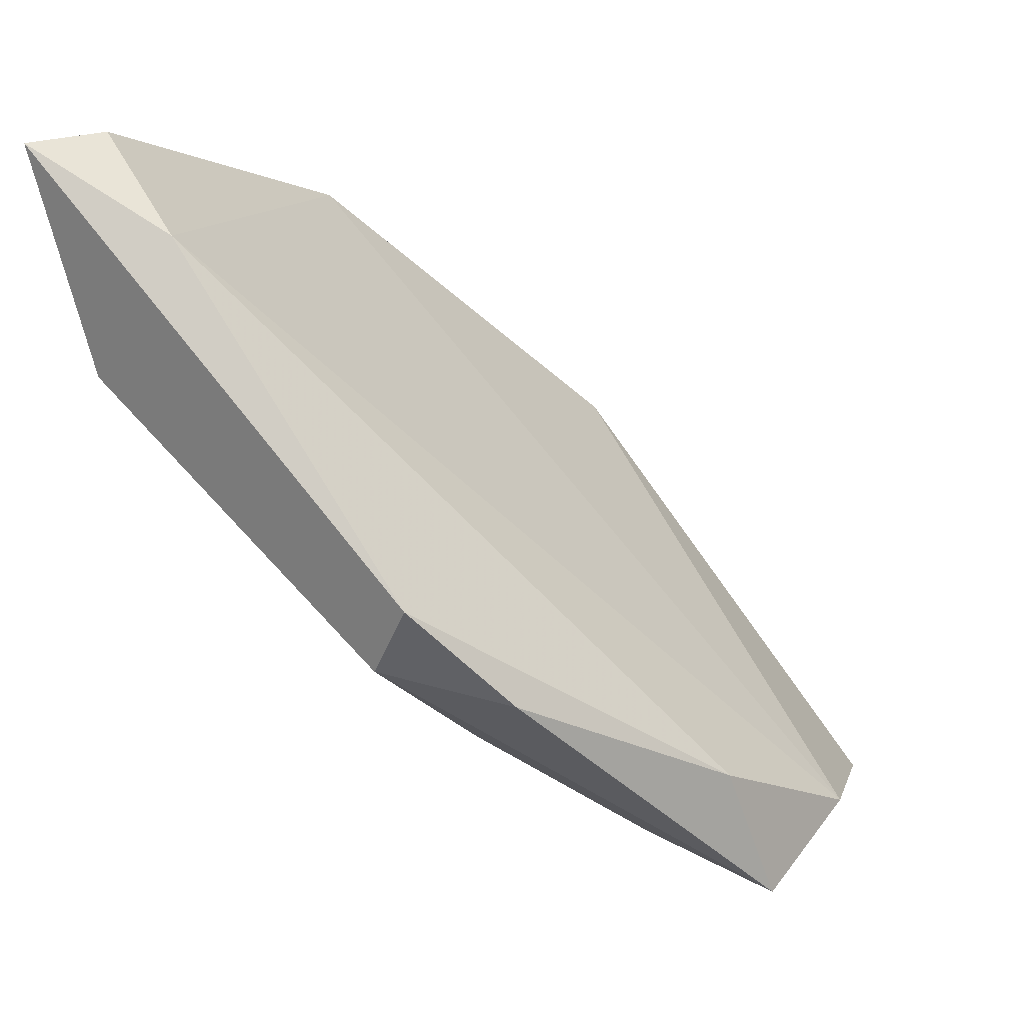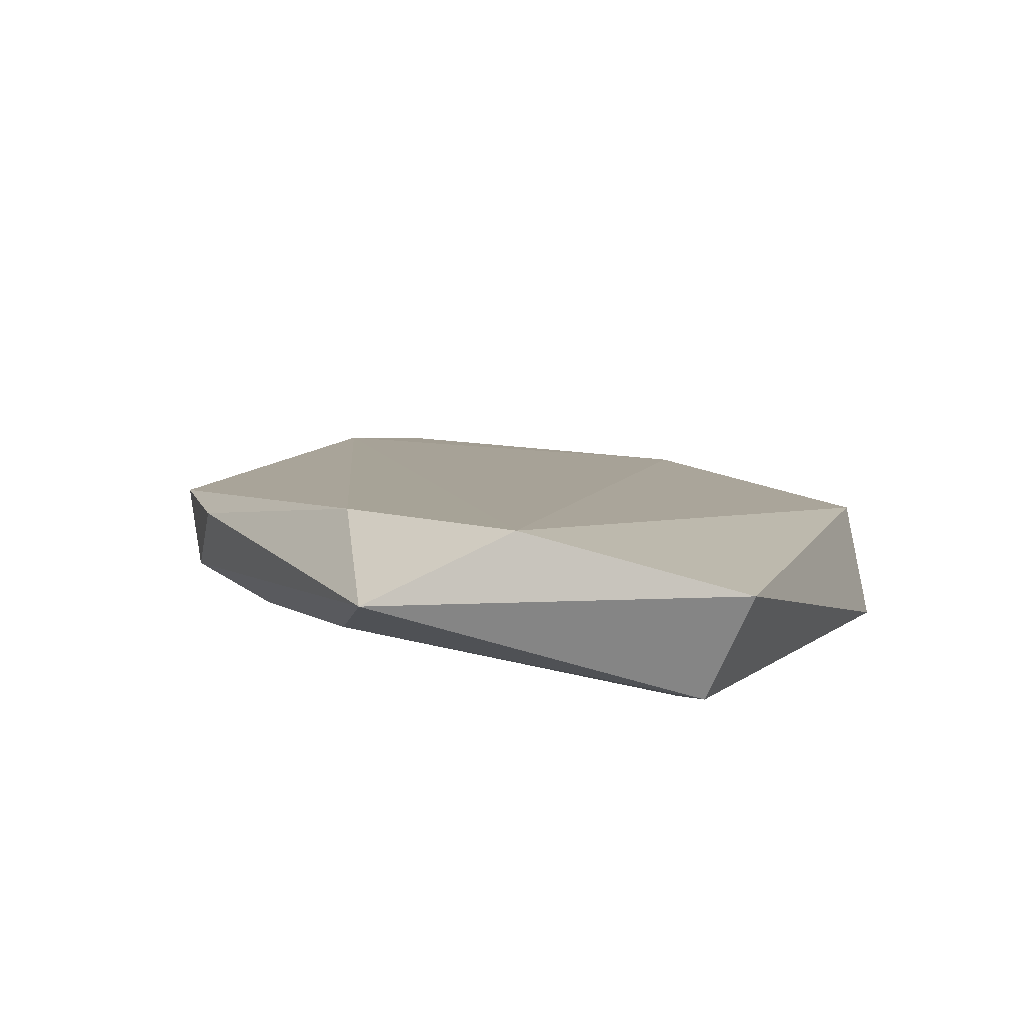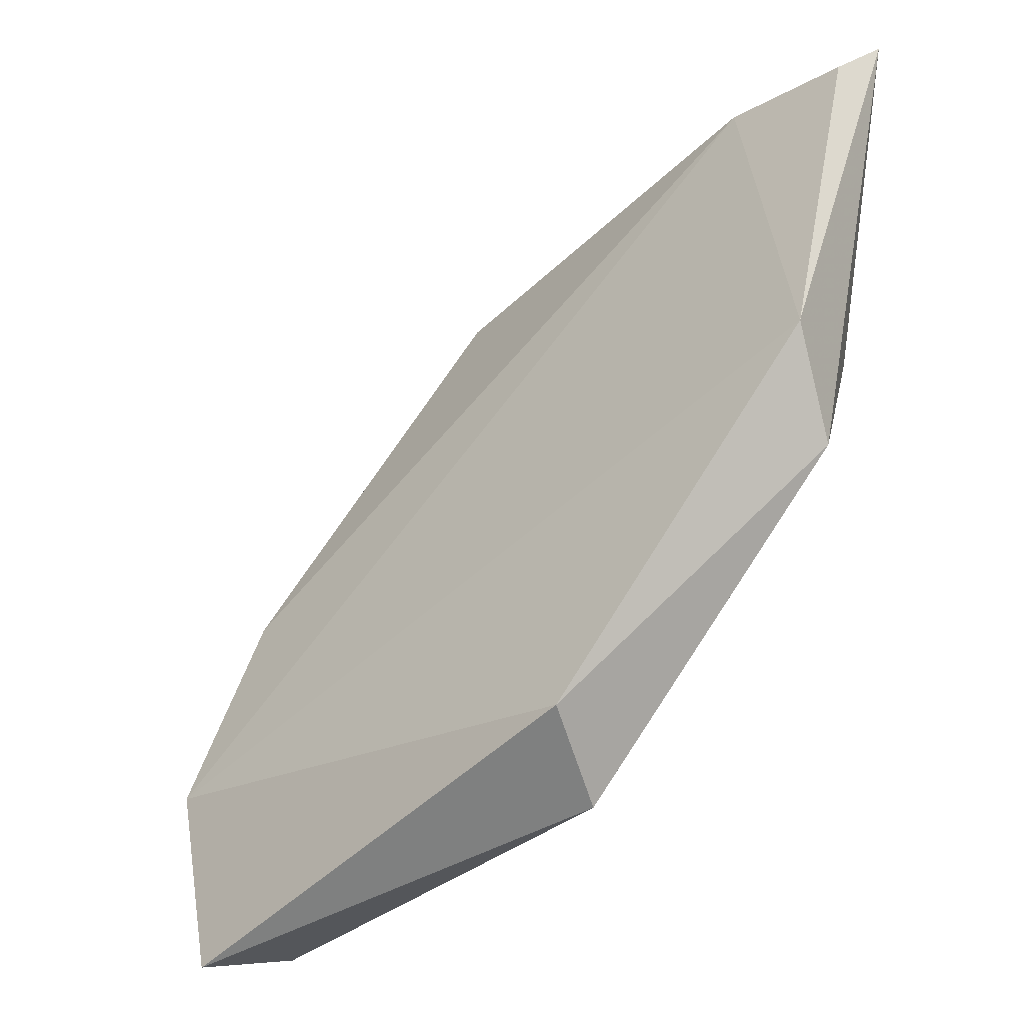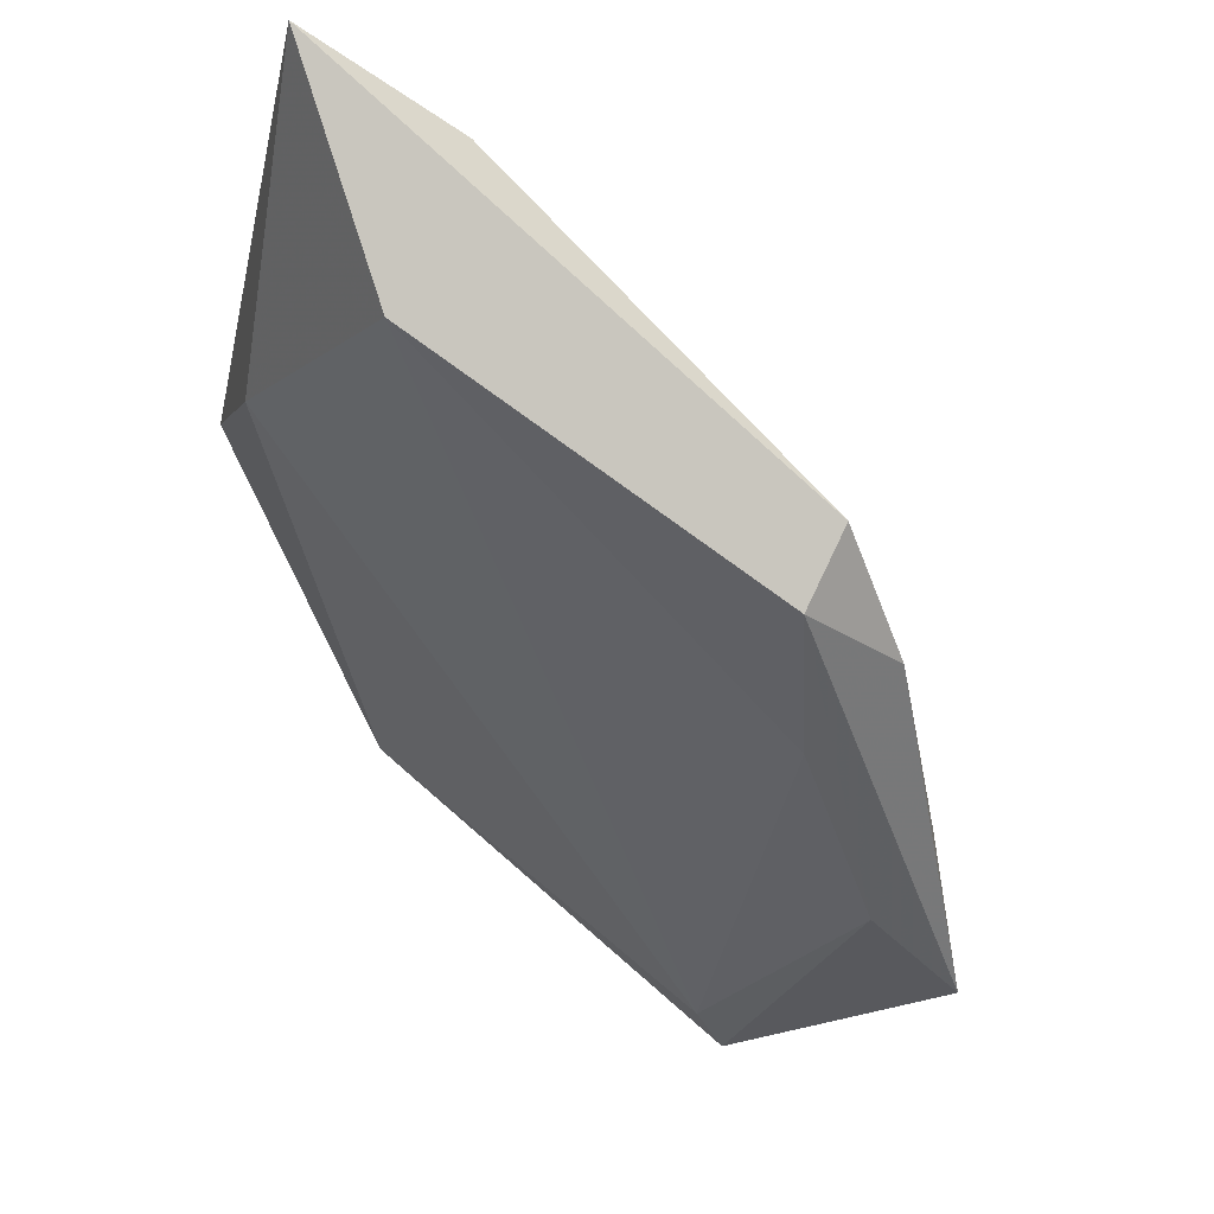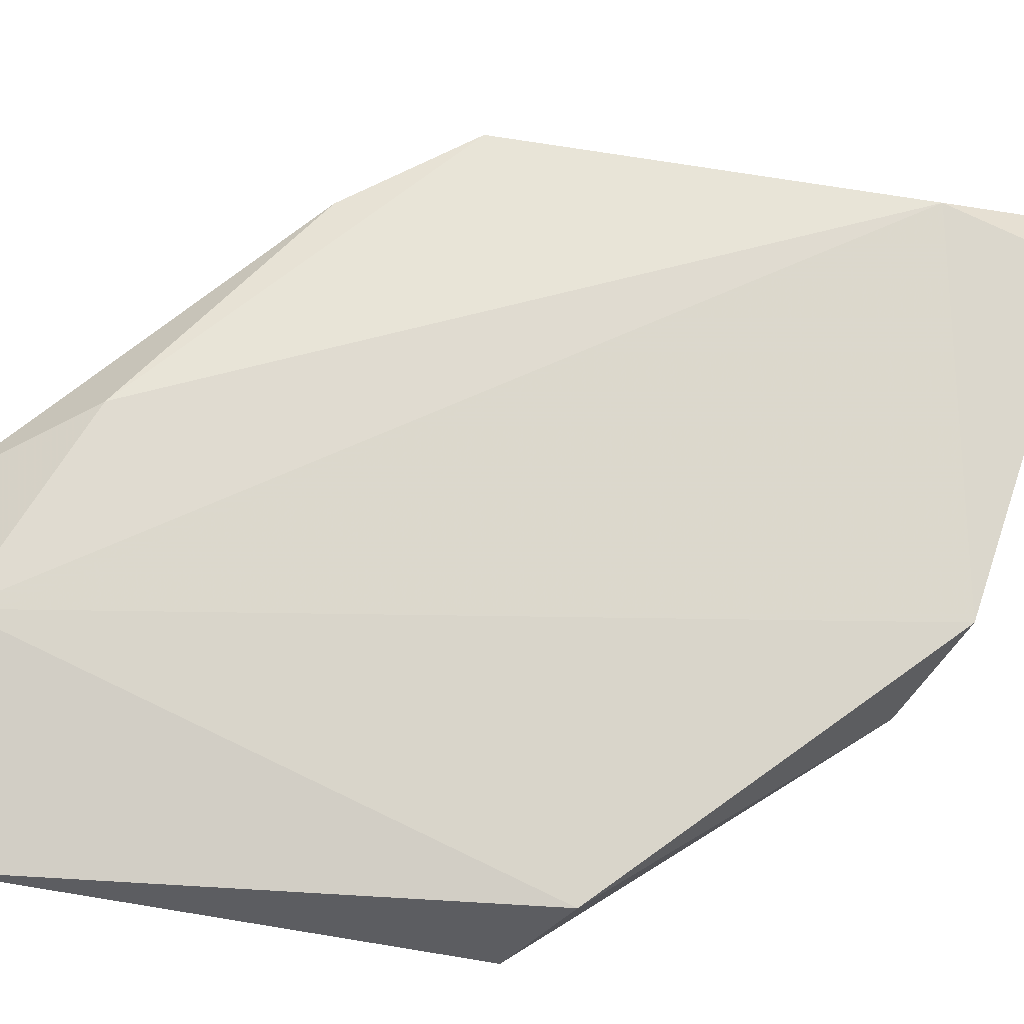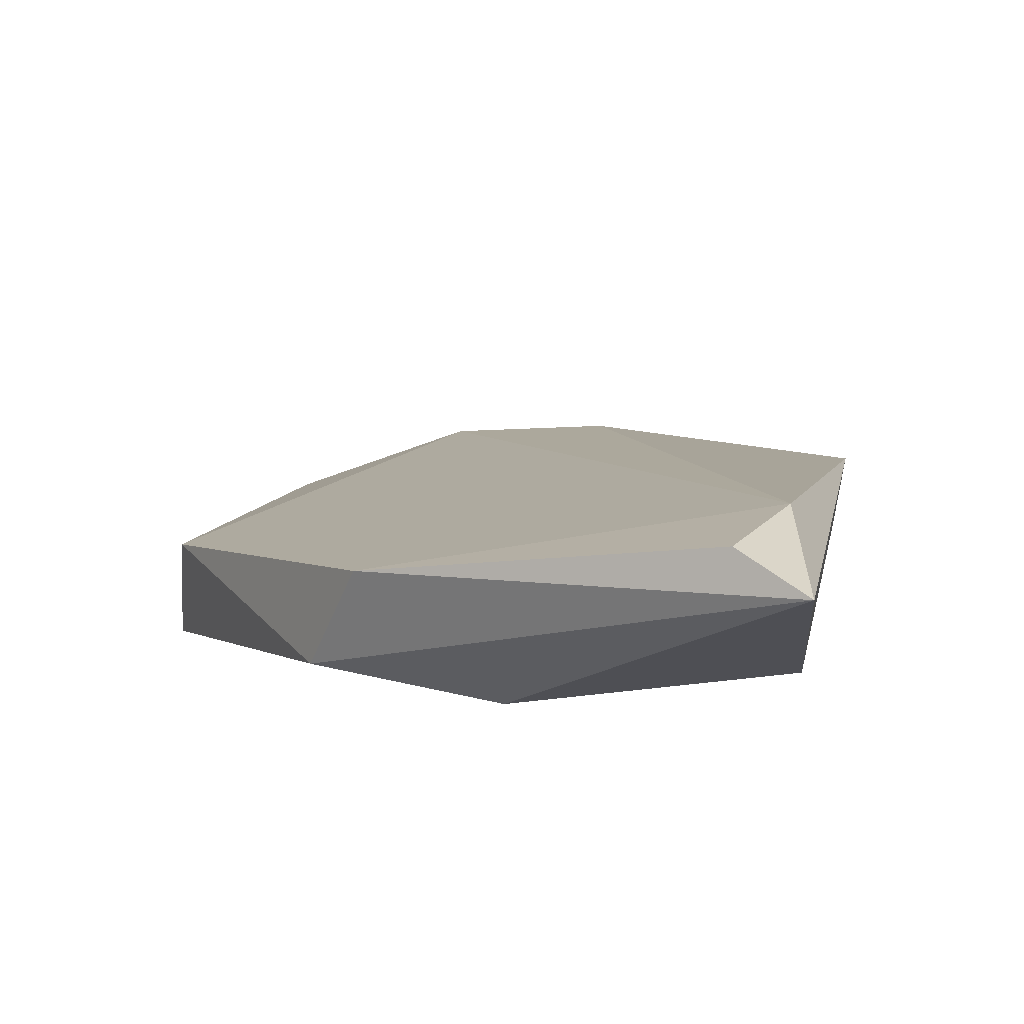
<metadata>
{"format":"obj","ext":"obj","renderer":"f3d","projection":"perspective","resolution":1024,"background":"white","views":[{"elev":25.0,"azim":34.8,"up":"+Y"},{"elev":-38.9,"azim":113.4,"up":"+Y"},{"elev":27.9,"azim":-168.3,"up":"+Y"},{"elev":-2.4,"azim":-14.4,"up":"+Y"},{"elev":-36.6,"azim":128.2,"up":"+Z"},{"elev":53.6,"azim":-76.3,"up":"+Y"}]}
</metadata>
<code>
v 0.04 -0.03228 0.0179
v 0.04 -0.03312 0.02123
v 0.03833 -0.03395 0.01373
v 0.03416 -0.02562 0.02873
v 0.03499 -0.02812 0.02623
v 0.03499 -0.02396 0.02873
v 0.02583 -0.01896 0.01956
v 0.02583 -0.01562 0.02706
v 0.025 -0.01562 0.02873
v 0.025 -0.02146 0.01873
v 0.025 -0.02146 0.02289
v 0.03 -0.02562 0.01373
v 0.02666 -0.02062 0.02873
v 0.03749 -0.03145 0.02289
v 0.02833 -0.01729 0.02789
v 0.02916 -0.02812 0.01373
v 0.03916 -0.02978 0.02206
v 0.03583 -0.03395 0.01623
v 0.03666 -0.03479 0.0154
v 0.03666 -0.02645 0.02706
f 18 14 5
f 11 10 16
f 10 12 16
f 16 12 3
f 12 1 3
f 19 16 3
f 12 10 7
f 1 12 7
f 1 7 15
f 7 8 15
f 14 19 2
f 19 3 2
f 3 1 2
f 20 4 2
f 4 14 2
f 10 11 9
f 11 13 9
f 7 10 9
f 8 7 9
f 15 8 9
f 13 4 9
f 9 4 6
f 4 20 6
f 15 9 6
f 15 6 17
f 1 15 17
f 20 2 17
f 2 1 17
f 6 20 17
f 13 11 18
f 19 14 18
f 11 16 18
f 16 19 18
f 14 4 5
f 4 13 5
f 13 18 5

</code>
